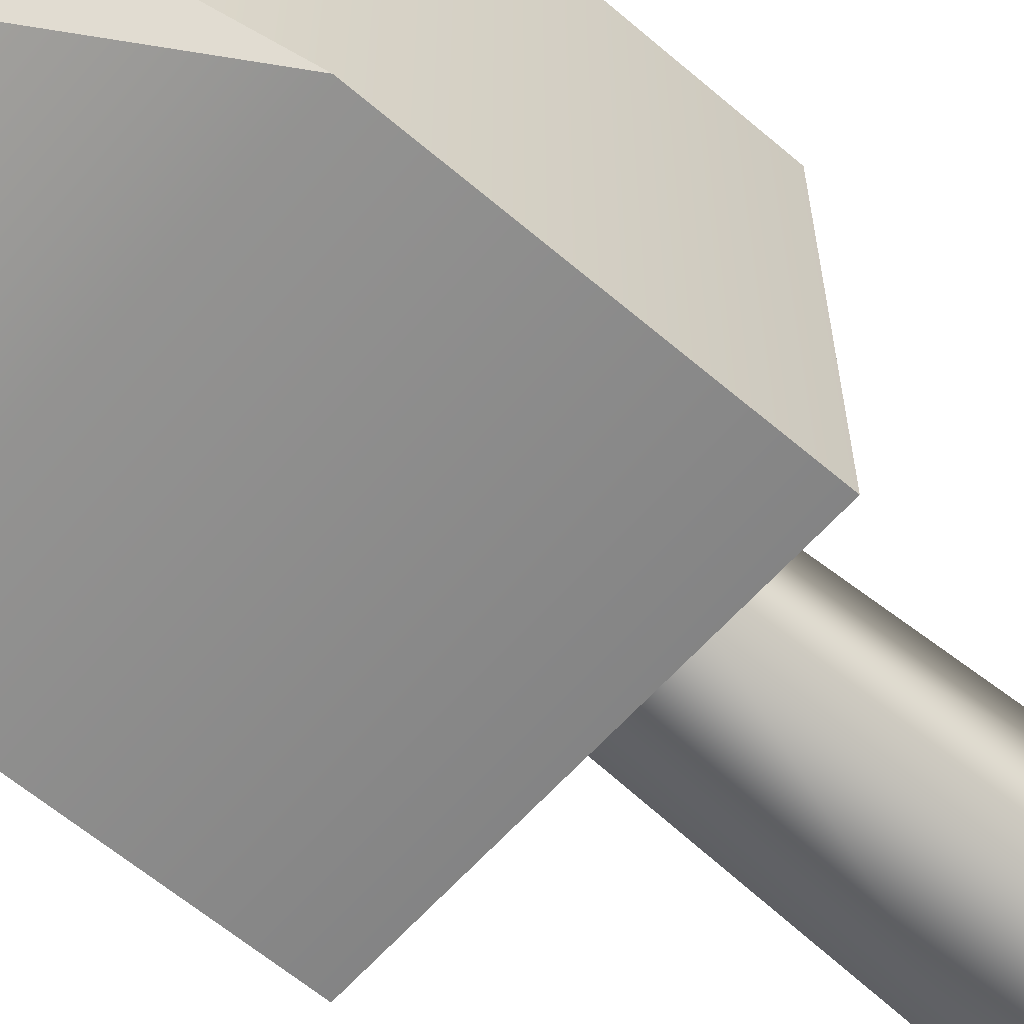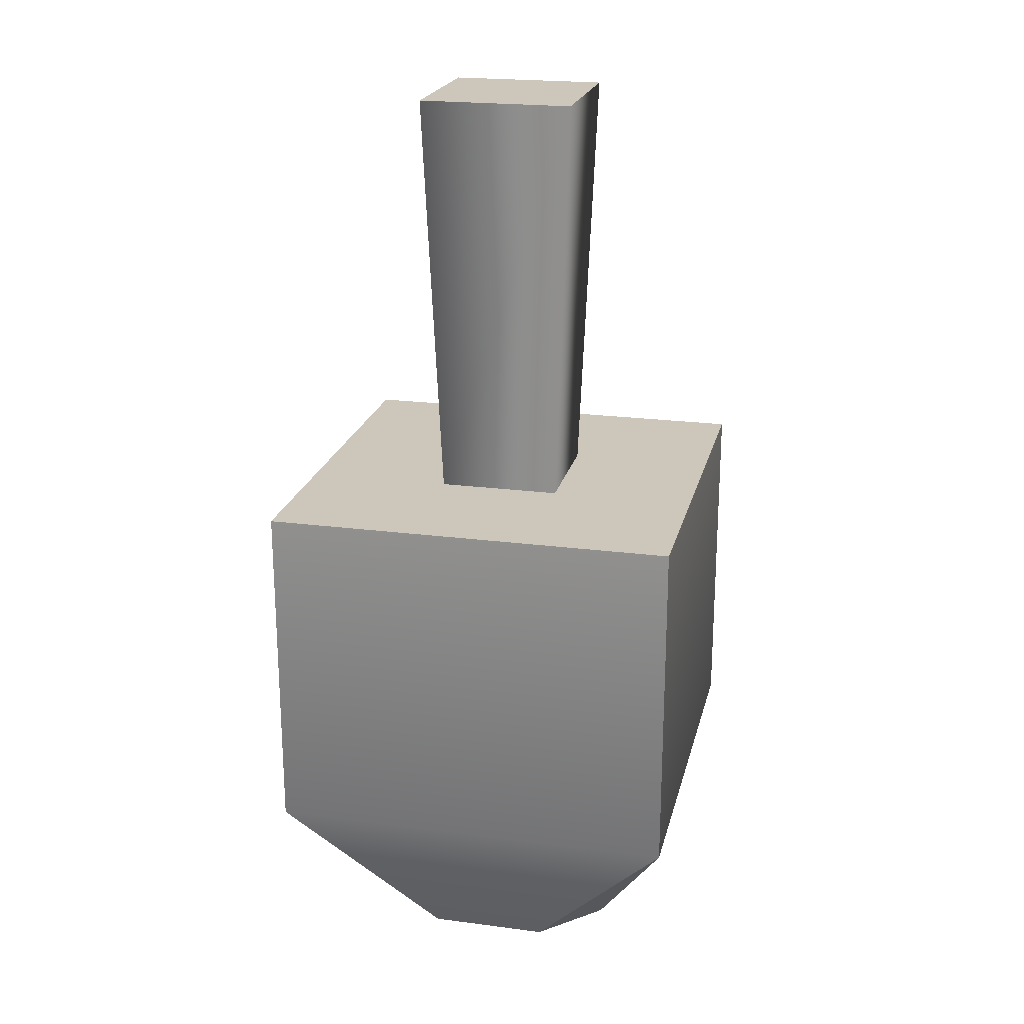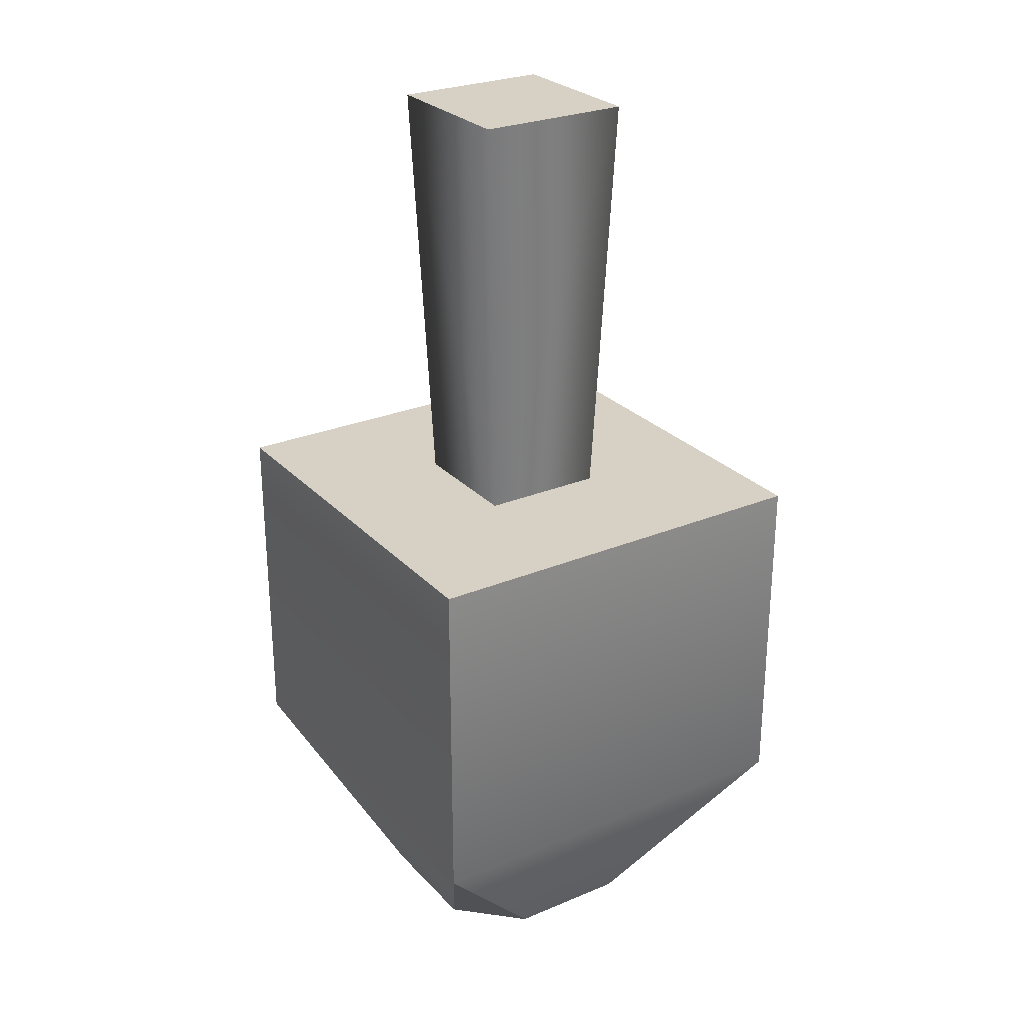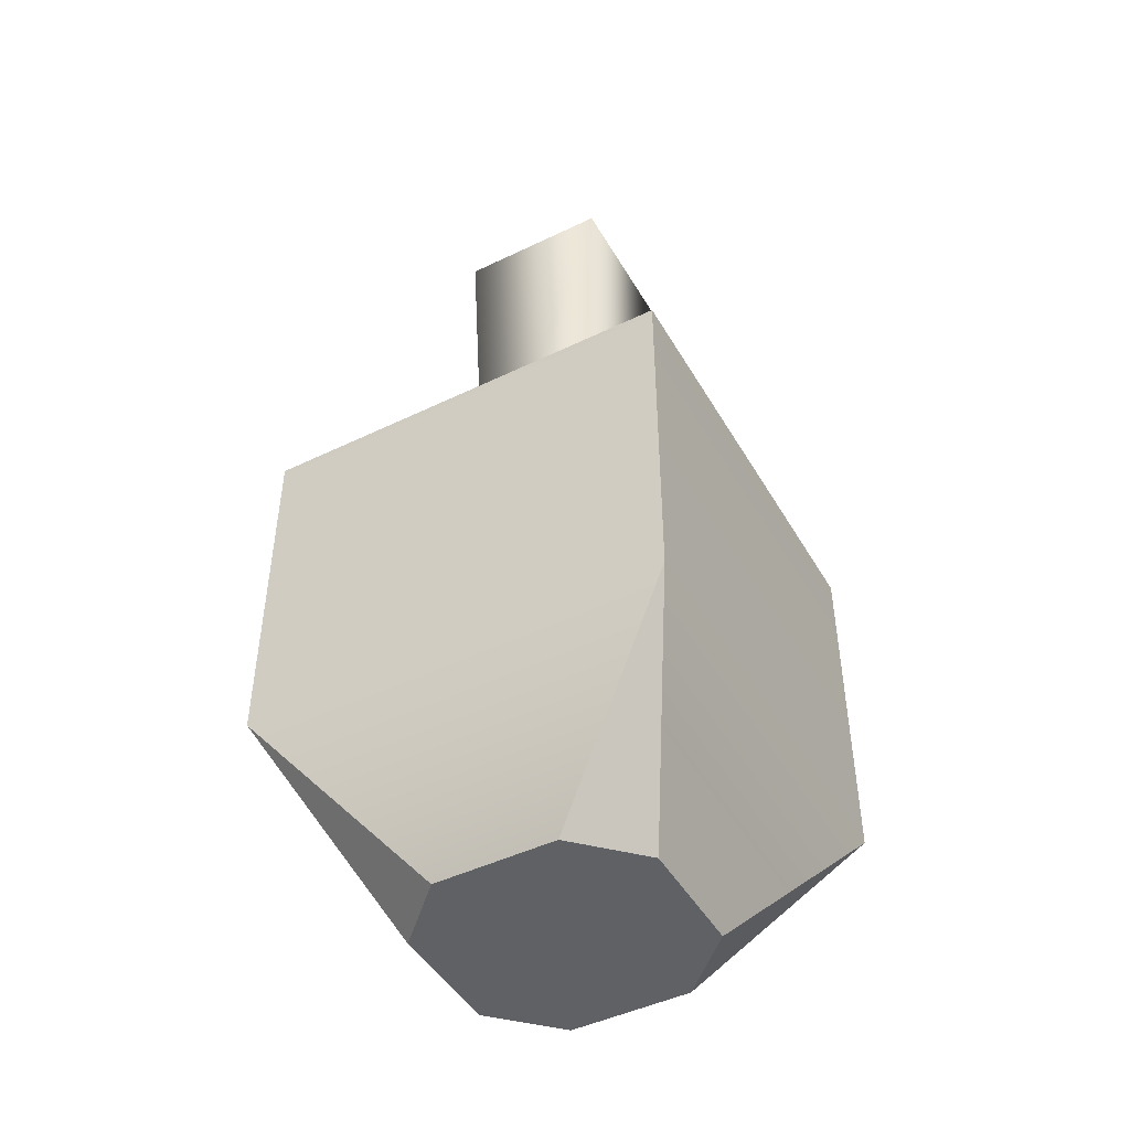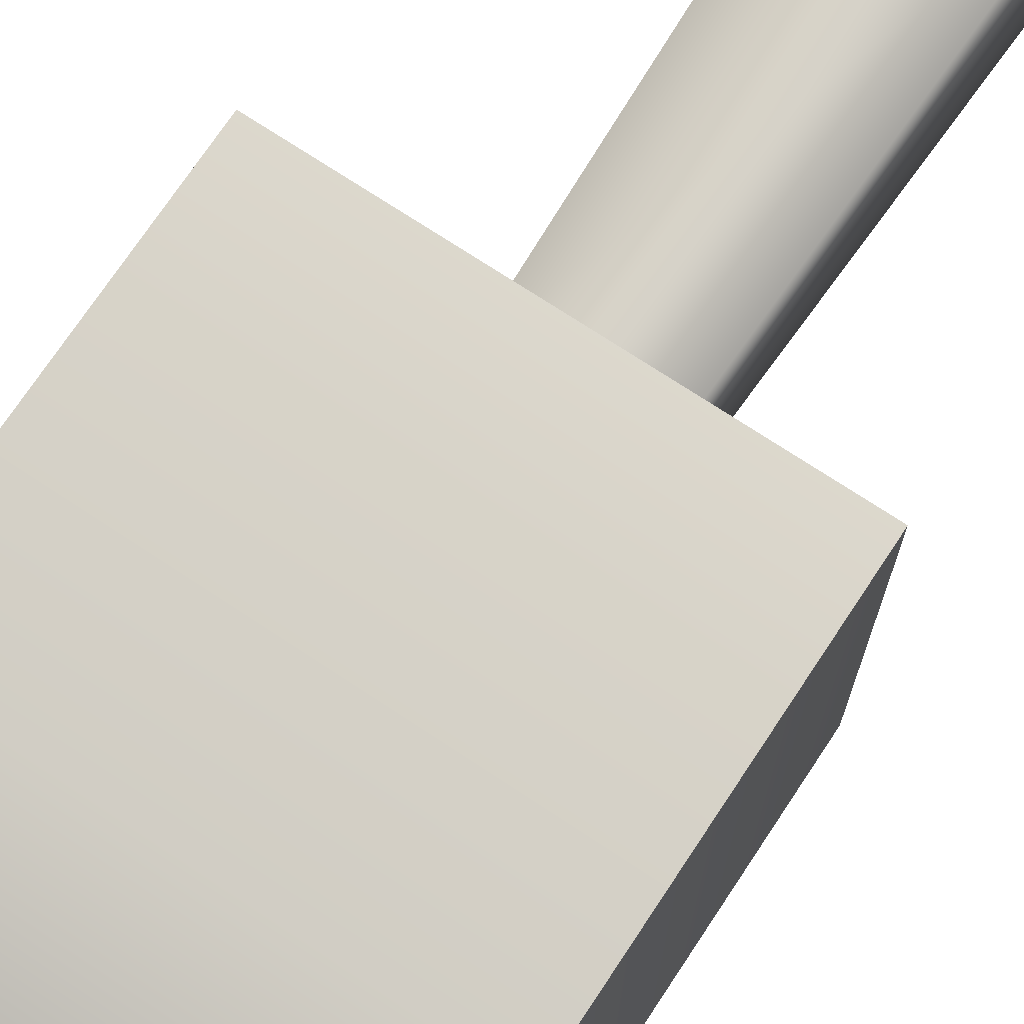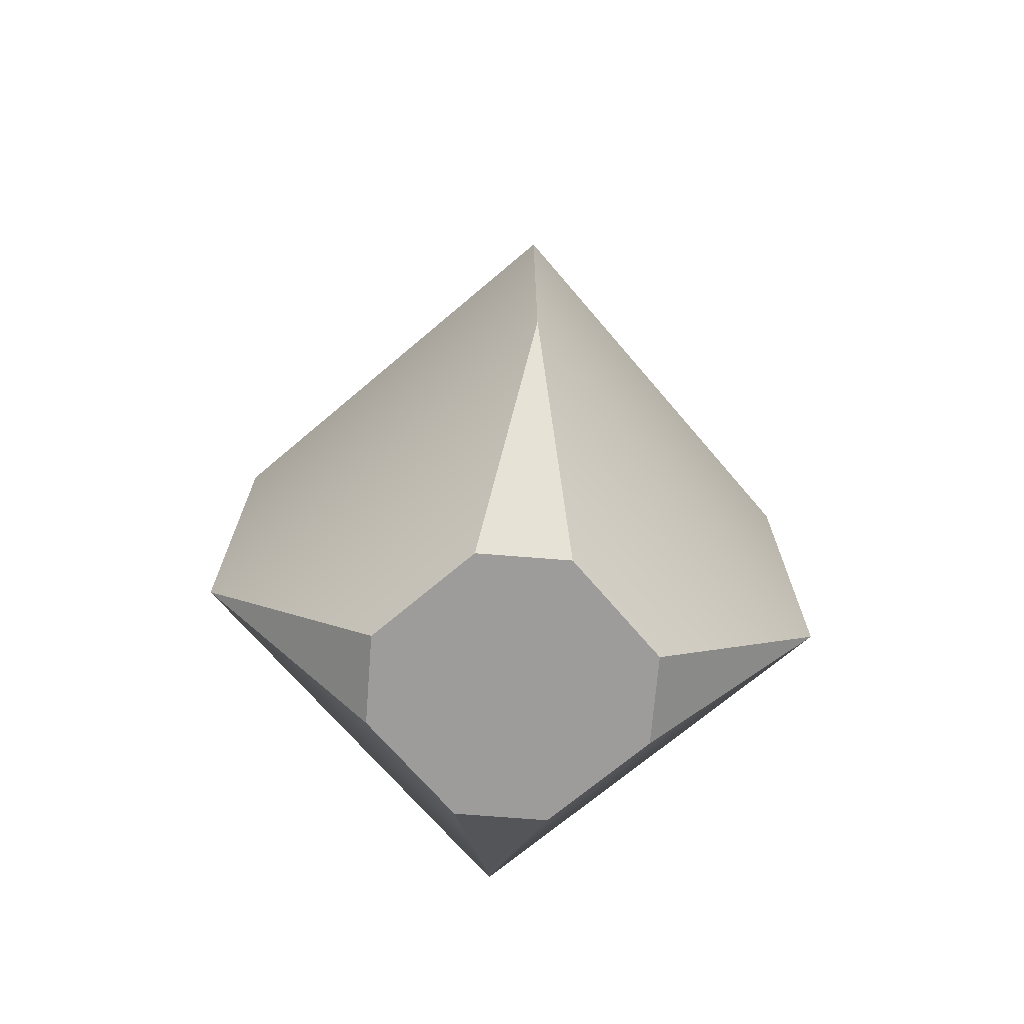
<metadata>
{"format":"obj","ext":"obj","renderer":"f3d","projection":"perspective","resolution":1024,"background":"white","views":[{"elev":-61.4,"azim":48.9,"up":"+Z"},{"elev":21.5,"azim":13.1,"up":"+Y"},{"elev":27.0,"azim":147.1,"up":"+Y"},{"elev":-46.6,"azim":-151.2,"up":"+Y"},{"elev":72.6,"azim":33.5,"up":"+Z"},{"elev":-70.1,"azim":130.4,"up":"+Y"}]}
</metadata>
<code>
g hanukkah-dreidel
v -0.04656 0 -0.02328 1 1 1
v -0.02328 0 -0.04656 1 1 1
v -0.08028 0.06663 -0.08028 1 1 1
v -0.02328 0 0.04656 1 1 1
v -0.04656 0 0.02328 1 1 1
v -0.08028 0.06663 0.08028 1 1 1
v 0.08028 0.06663 0.08028 1 1 1
v 0.04656 0 0.02328 1 1 1
v 0.02328 0 0.04656 1 1 1
v 0.04656 0 -0.02328 1 1 1
v 0.08028 0.06663 -0.08028 1 1 1
v 0.02328 0 -0.04656 1 1 1
v 0.08028 0.1999 -0.08028 1 1 1
v 0.08028 0.1999 0.08028 1 1 1
v -0.08028 0.1999 -0.08028 1 1 1
v -0.08028 0.1999 0.08028 1 1 1
v 0.02387 0.1999 -0.02387 1 1 1
v 0.02387 0.1999 0.02387 1 1 1
v -0.02387 0.1999 -0.02387 1 1 1
v -0.02387 0.1999 0.02387 1 1 1
v 0.02984 0.3604 -0.02984 1 1 1
v 0.02984 0.3604 0.02984 1 1 1
v -0.02984 0.3604 -0.02984 1 1 1
v -0.02984 0.3604 0.02984 1 1 1
f 3 2 1
f 6 5 4
f 9 8 7
f 12 11 10
f 14 11 13
f 11 14 7
f 15 11 3
f 11 15 13
f 14 6 7
f 6 14 16
f 9 10 8
f 10 9 12
f 12 9 4
f 12 4 2
f 2 4 5
f 2 5 1
f 6 15 3
f 15 6 16
f 3 12 2
f 12 3 11
f 7 10 11
f 10 7 8
f 1 6 3
f 6 1 5
f 7 4 9
f 4 7 6
f 13 17 14
f 17 13 15
f 18 14 17
f 17 15 19
f 14 18 16
f 19 15 20
f 16 18 20
f 16 20 15
f 23 22 21
f 22 23 24
f 22 17 21
f 17 22 18
f 22 20 18
f 20 22 24
f 23 17 19
f 17 23 21
f 19 24 23
f 24 19 20
g hanukkah-dreidel
f 3 2 1
f 6 5 4
f 9 8 7
f 12 11 10
f 14 11 13
f 11 14 7
f 15 11 3
f 11 15 13
f 14 6 7
f 6 14 16
f 9 10 8
f 10 9 12
f 12 9 4
f 12 4 2
f 2 4 5
f 2 5 1
f 6 15 3
f 15 6 16
f 3 12 2
f 12 3 11
f 7 10 11
f 10 7 8
f 1 6 3
f 6 1 5
f 7 4 9
f 4 7 6
f 13 17 14
f 17 13 15
f 18 14 17
f 17 15 19
f 14 18 16
f 19 15 20
f 16 18 20
f 16 20 15
f 23 22 21
f 22 23 24
f 22 17 21
f 17 22 18
f 22 20 18
f 20 22 24
f 23 17 19
f 17 23 21
f 19 24 23
f 24 19 20

</code>
